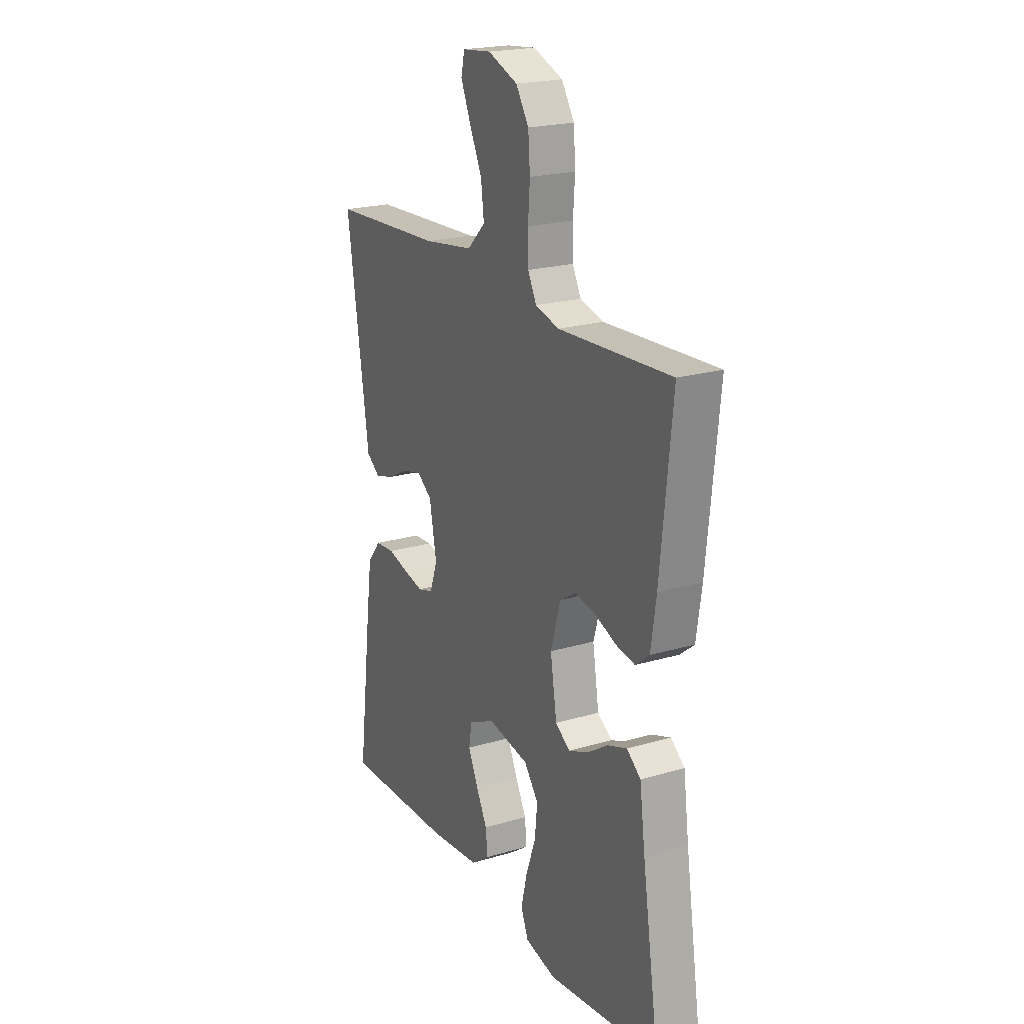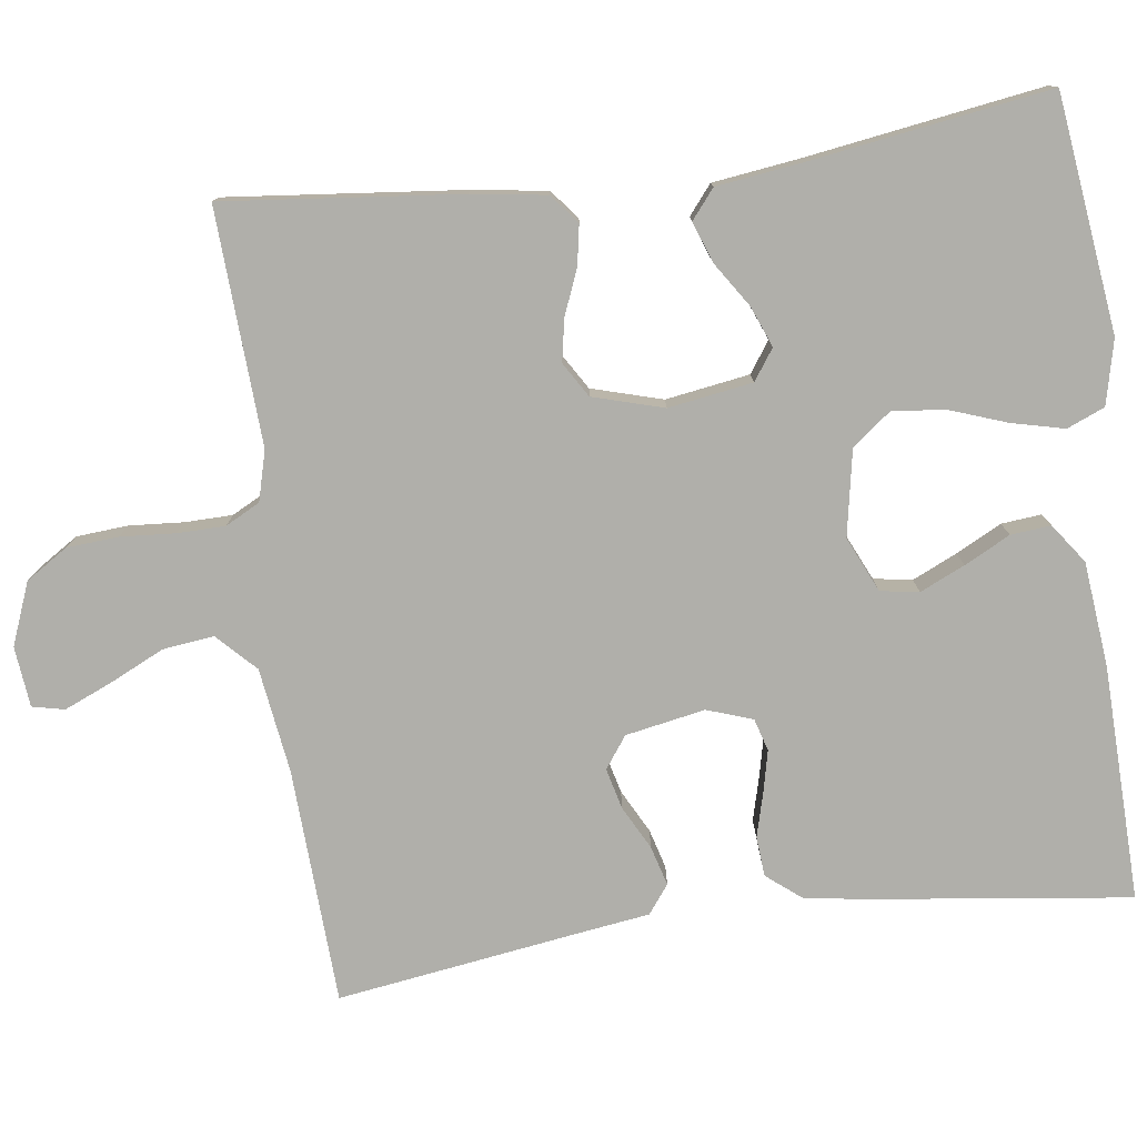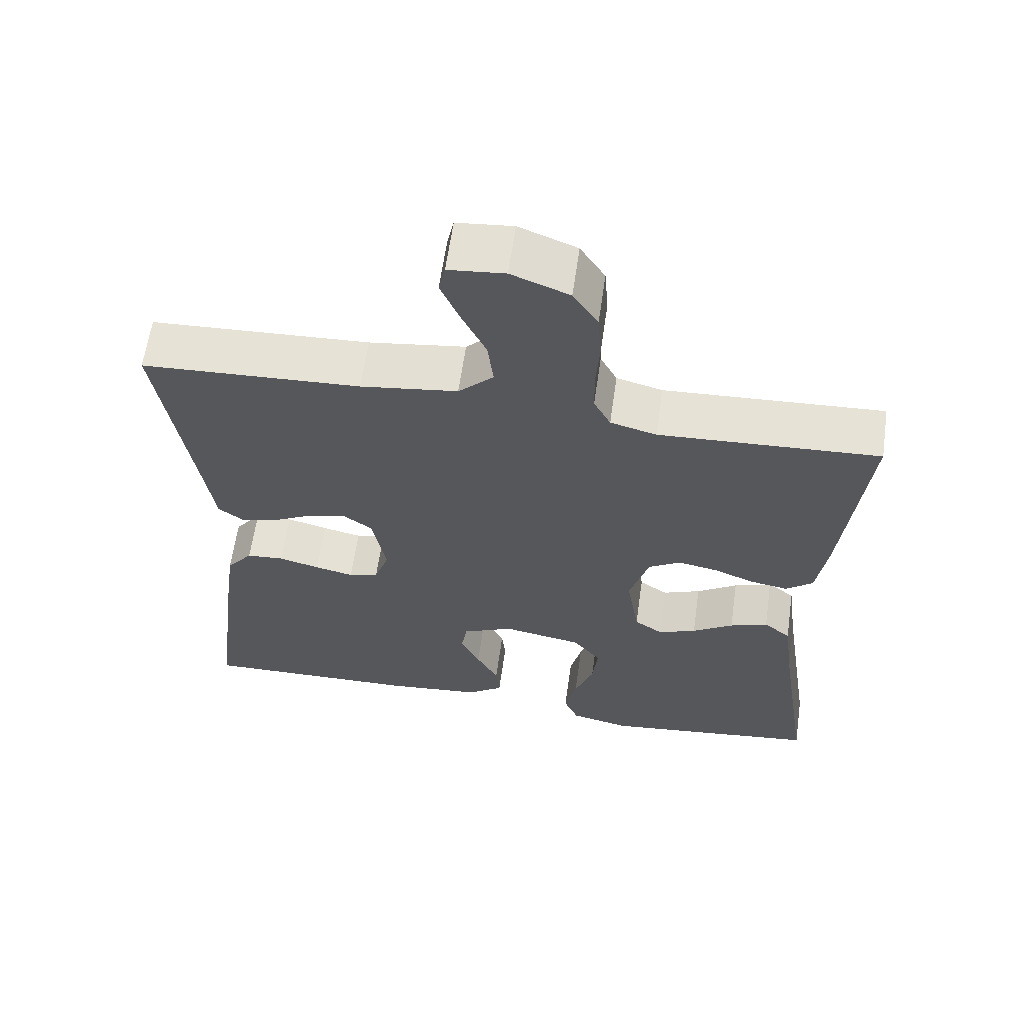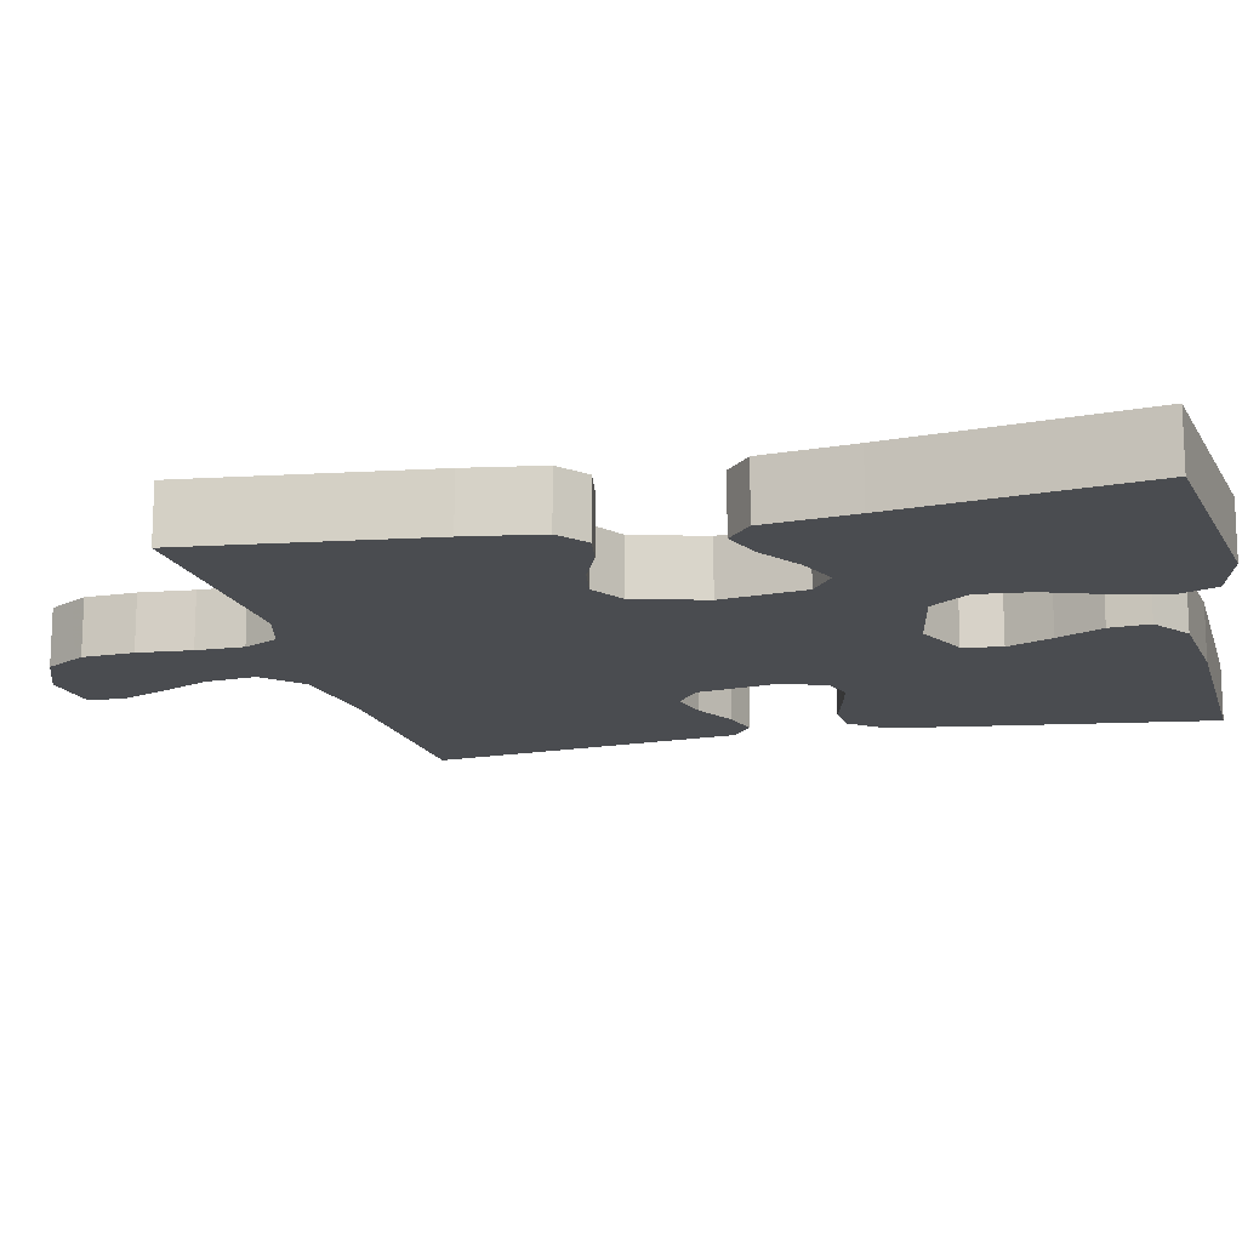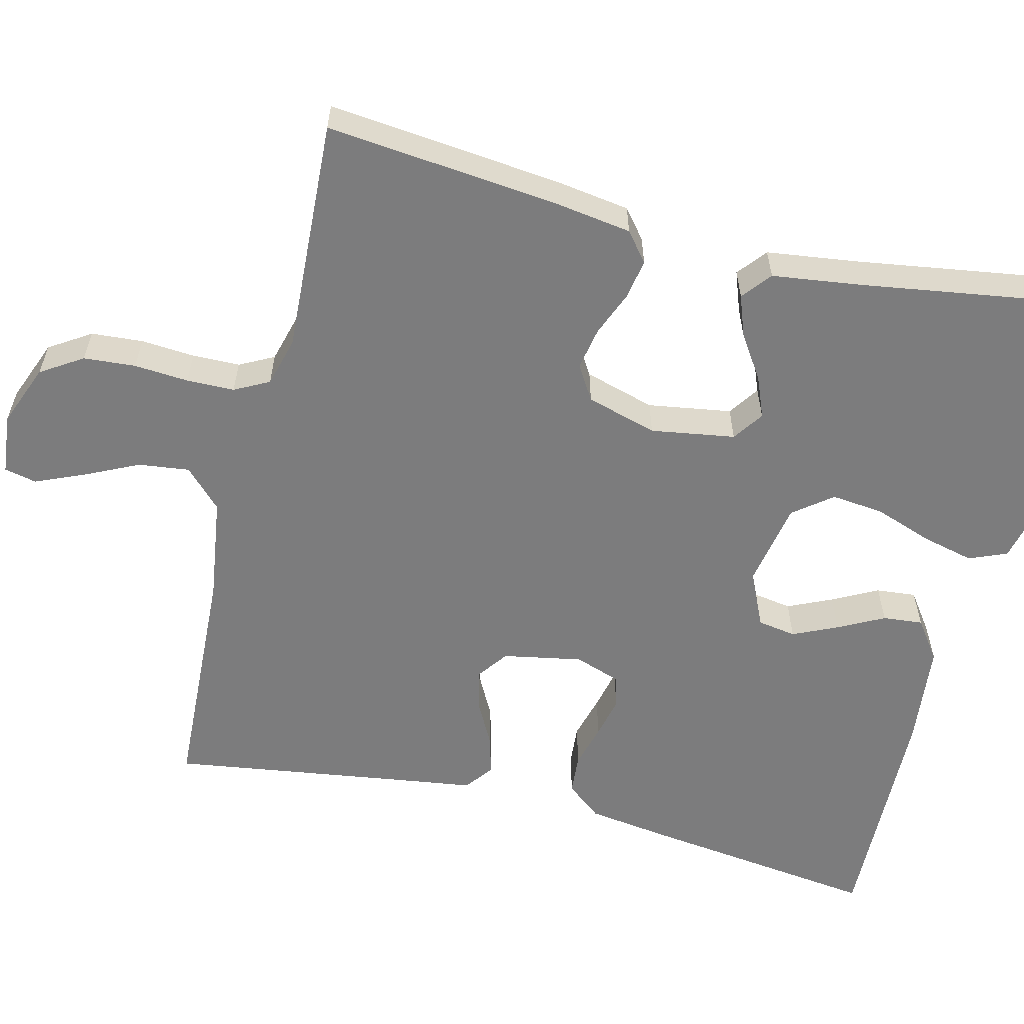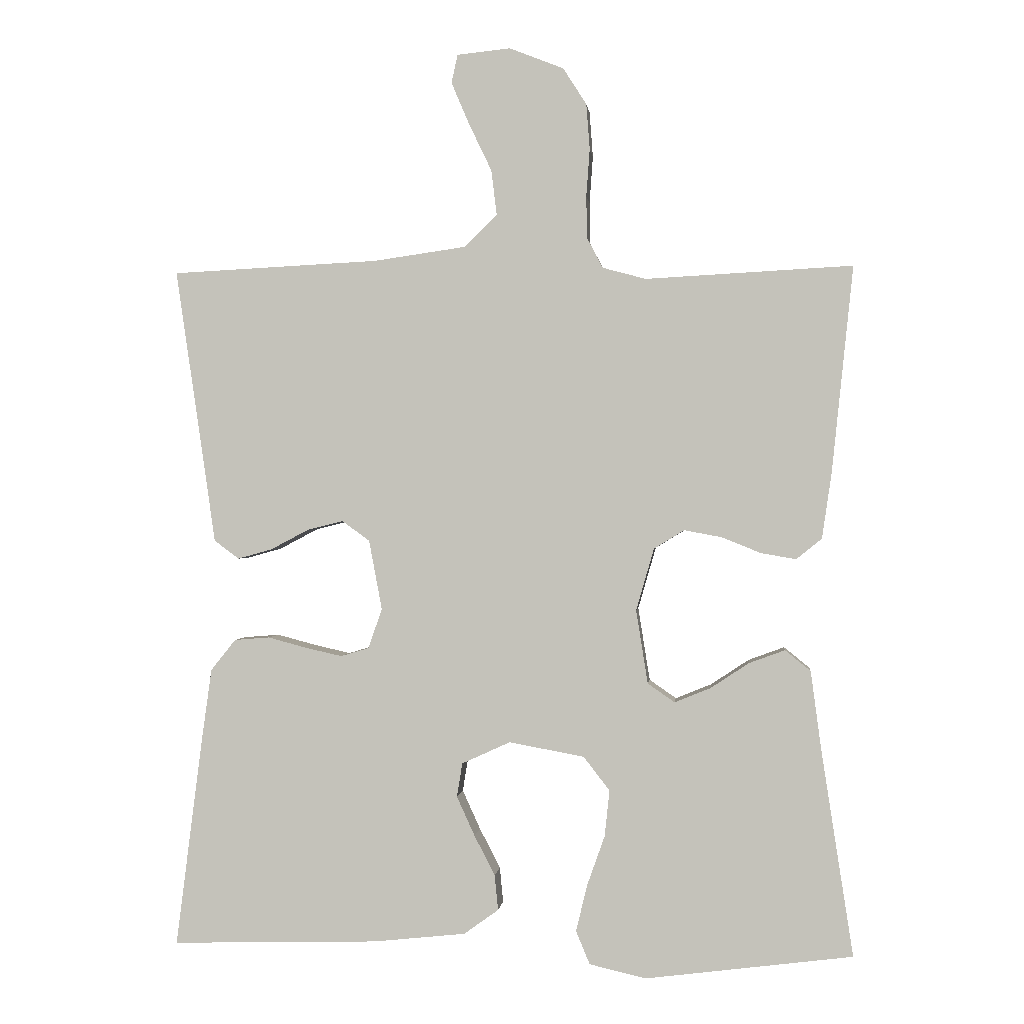
<metadata>
{"format":"obj","ext":"obj","renderer":"f3d","projection":"perspective","resolution":1024,"background":"white","views":[{"elev":21.3,"azim":62.2,"up":"+Z"},{"elev":-78.0,"azim":97.6,"up":"+Y"},{"elev":62.2,"azim":8.1,"up":"+Z"},{"elev":-15.1,"azim":103.2,"up":"+Y"},{"elev":-58.8,"azim":76.1,"up":"+Y"},{"elev":0.1,"azim":5.9,"up":"+Z"}]}
</metadata>
<code>
v -0.5 0.07 0.5
v -0.2 0.07 0.515
v -0.067 0.07 0.534
v -0.019 0.07 0.581
v -0.027 0.07 0.646
v -0.06 0.07 0.715
v -0.086 0.07 0.776
v -0.077 0.07 0.817
v 0 0.07 0.825
v 0.079 0.07 0.794
v 0.113 0.07 0.741
v 0.118 0.07 0.675
v 0.113 0.07 0.606
v 0.114 0.07 0.545
v 0.137 0.07 0.501
v 0.2 0.07 0.484
v 0.5 0.07 0.5
v 0.469 0.07 0.2
v 0.455 0.07 0.105
v 0.418 0.07 0.075
v 0.367 0.07 0.084
v 0.31 0.07 0.107
v 0.256 0.07 0.117
v 0.212 0.07 0.09
v 0.186 0.07 0
v 0.203 0.07 -0.107
v 0.242 0.07 -0.134
v 0.294 0.07 -0.113
v 0.35 0.07 -0.076
v 0.402 0.07 -0.057
v 0.439 0.07 -0.087
v 0.454 0.07 -0.2
v 0.5 0.07 -0.5
v 0.2 0.07 -0.538
v 0.118 0.07 -0.519
v 0.098 0.07 -0.471
v 0.114 0.07 -0.404
v 0.14 0.07 -0.331
v 0.147 0.07 -0.264
v 0.109 0.07 -0.215
v 0 0.07 -0.195
v -0.07 0.07 -0.227
v -0.078 0.07 -0.276
v -0.052 0.07 -0.333
v -0.022 0.07 -0.391
v -0.017 0.07 -0.442
v -0.067 0.07 -0.478
v -0.2 0.07 -0.492
v -0.5 0.07 -0.5
v -0.462 0.07 -0.2
v -0.447 0.07 -0.092
v -0.411 0.07 -0.047
v -0.36 0.07 -0.043
v -0.304 0.07 -0.058
v -0.251 0.07 -0.07
v -0.21 0.07 -0.058
v -0.19 0.07 0
v -0.209 0.07 0.101
v -0.249 0.07 0.13
v -0.301 0.07 0.117
v -0.356 0.07 0.088
v -0.406 0.07 0.074
v -0.442 0.07 0.101
v -0.456 0.07 0.2
v -0.5 0 0.5
v -0.2 0 0.515
v -0.067 0 0.534
v -0.019 0 0.581
v -0.027 0 0.646
v -0.06 0 0.715
v -0.086 0 0.776
v -0.077 0 0.817
v 0 0 0.825
v 0.079 0 0.794
v 0.113 0 0.741
v 0.118 0 0.675
v 0.113 0 0.606
v 0.114 0 0.545
v 0.137 0 0.501
v 0.2 0 0.484
v 0.5 0 0.5
v 0.469 0 0.2
v 0.455 0 0.105
v 0.418 0 0.075
v 0.367 0 0.084
v 0.31 0 0.107
v 0.256 0 0.117
v 0.212 0 0.09
v 0.186 0 0
v 0.203 0 -0.107
v 0.242 0 -0.134
v 0.294 0 -0.113
v 0.35 0 -0.076
v 0.402 0 -0.057
v 0.439 0 -0.087
v 0.454 0 -0.2
v 0.5 0 -0.5
v 0.2 0 -0.538
v 0.118 0 -0.519
v 0.098 0 -0.471
v 0.114 0 -0.404
v 0.14 0 -0.331
v 0.147 0 -0.264
v 0.109 0 -0.215
v 0 0 -0.195
v -0.07 0 -0.227
v -0.078 0 -0.276
v -0.052 0 -0.333
v -0.022 0 -0.391
v -0.017 0 -0.442
v -0.067 0 -0.478
v -0.2 0 -0.492
v -0.5 0 -0.5
v -0.462 0 -0.2
v -0.447 0 -0.092
v -0.411 0 -0.047
v -0.36 0 -0.043
v -0.304 0 -0.058
v -0.251 0 -0.07
v -0.21 0 -0.058
v -0.19 0 0
v -0.209 0 0.101
v -0.249 0 0.13
v -0.301 0 0.117
v -0.356 0 0.088
v -0.406 0 0.074
v -0.442 0 0.101
v -0.456 0 0.2
f 61 62 63 64
f 60 61 64 1
f 59 60 1 2
f 58 59 2 3
f 57 58 3 4
f 51 52 53 54
f 51 54 55
f 50 51 55
f 49 50 55 56
f 47 48 49 56
f 44 45 46 47
f 43 44 47 56
f 35 36 37 38
f 33 34 35 38
f 32 33 38 39
f 31 32 39 40
f 28 29 30 31
f 27 28 31 40
f 19 20 21 22
f 19 22 23
f 16 17 18 19
f 15 16 19 23
f 14 15 23 24
f 10 11 12 13
f 10 13 14
f 9 10 14
f 5 6 7 8
f 5 8 9 14
f 42 43 56 57
f 41 42 57 4
f 26 27 40 41
f 25 26 41 4
f 14 24 25
f 4 5 14 25
f 128 127 126 125
f 65 128 125 124
f 66 65 124 123
f 67 66 123 122
f 68 67 122 121
f 118 117 116 115
f 119 118 115
f 119 115 114
f 120 119 114 113
f 120 113 112 111
f 111 110 109 108
f 120 111 108 107
f 102 101 100 99
f 102 99 98 97
f 103 102 97 96
f 104 103 96 95
f 95 94 93 92
f 104 95 92 91
f 86 85 84 83
f 87 86 83
f 83 82 81 80
f 87 83 80 79
f 88 87 79 78
f 77 76 75 74
f 78 77 74
f 78 74 73
f 72 71 70 69
f 78 73 72 69
f 121 120 107 106
f 68 121 106 105
f 105 104 91 90
f 68 105 90 89
f 89 88 78
f 89 78 69 68
f 1 65 66 2
f 2 66 67 3
f 3 67 68 4
f 4 68 69 5
f 5 69 70 6
f 6 70 71 7
f 7 71 72 8
f 8 72 73 9
f 9 73 74 10
f 10 74 75 11
f 11 75 76 12
f 12 76 77 13
f 13 77 78 14
f 14 78 79 15
f 15 79 80 16
f 16 80 81 17
f 17 81 82 18
f 18 82 83 19
f 19 83 84 20
f 20 84 85 21
f 21 85 86 22
f 22 86 87 23
f 23 87 88 24
f 24 88 89 25
f 25 89 90 26
f 26 90 91 27
f 27 91 92 28
f 28 92 93 29
f 29 93 94 30
f 30 94 95 31
f 31 95 96 32
f 32 96 97 33
f 33 97 98 34
f 34 98 99 35
f 35 99 100 36
f 36 100 101 37
f 37 101 102 38
f 38 102 103 39
f 39 103 104 40
f 40 104 105 41
f 41 105 106 42
f 42 106 107 43
f 43 107 108 44
f 44 108 109 45
f 45 109 110 46
f 46 110 111 47
f 47 111 112 48
f 48 112 113 49
f 49 113 114 50
f 50 114 115 51
f 51 115 116 52
f 52 116 117 53
f 53 117 118 54
f 54 118 119 55
f 55 119 120 56
f 56 120 121 57
f 57 121 122 58
f 58 122 123 59
f 59 123 124 60
f 60 124 125 61
f 61 125 126 62
f 62 126 127 63
f 63 127 128 64
f 64 128 65 1

</code>
